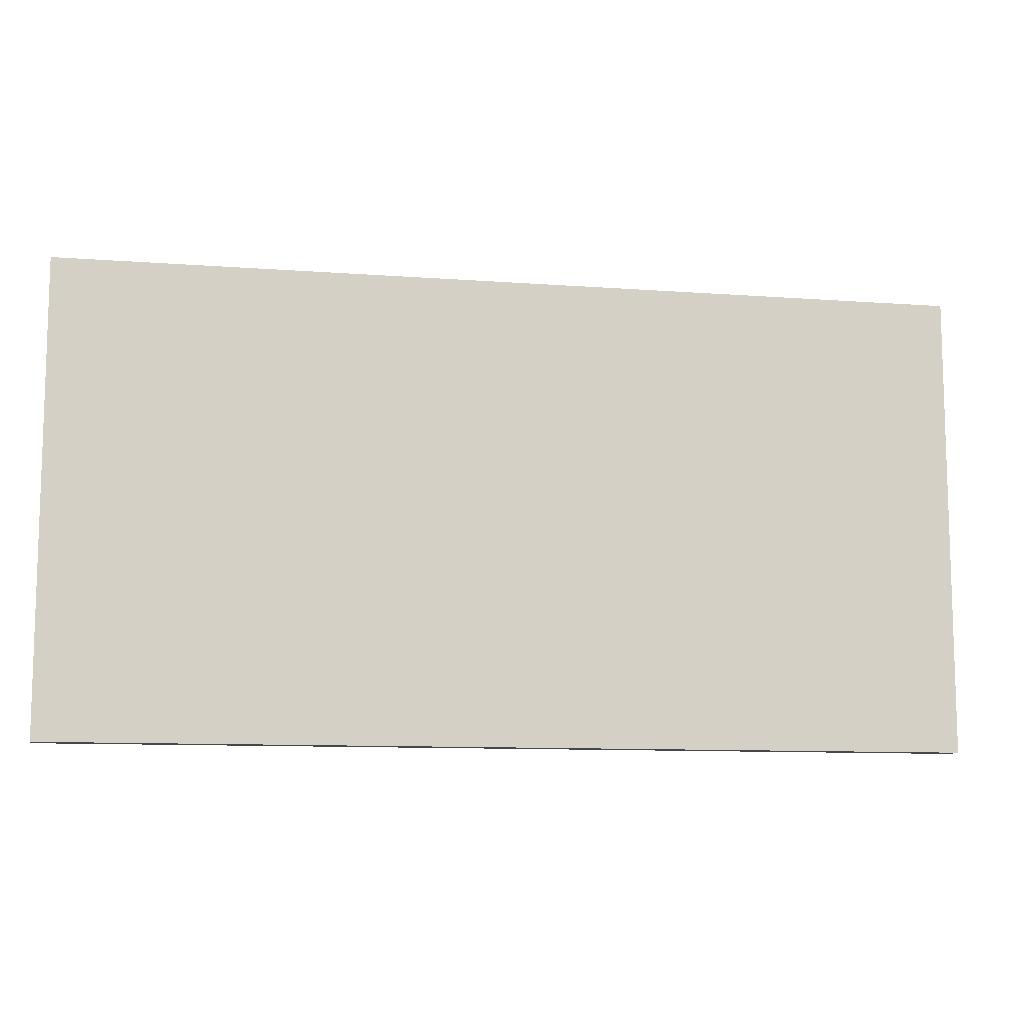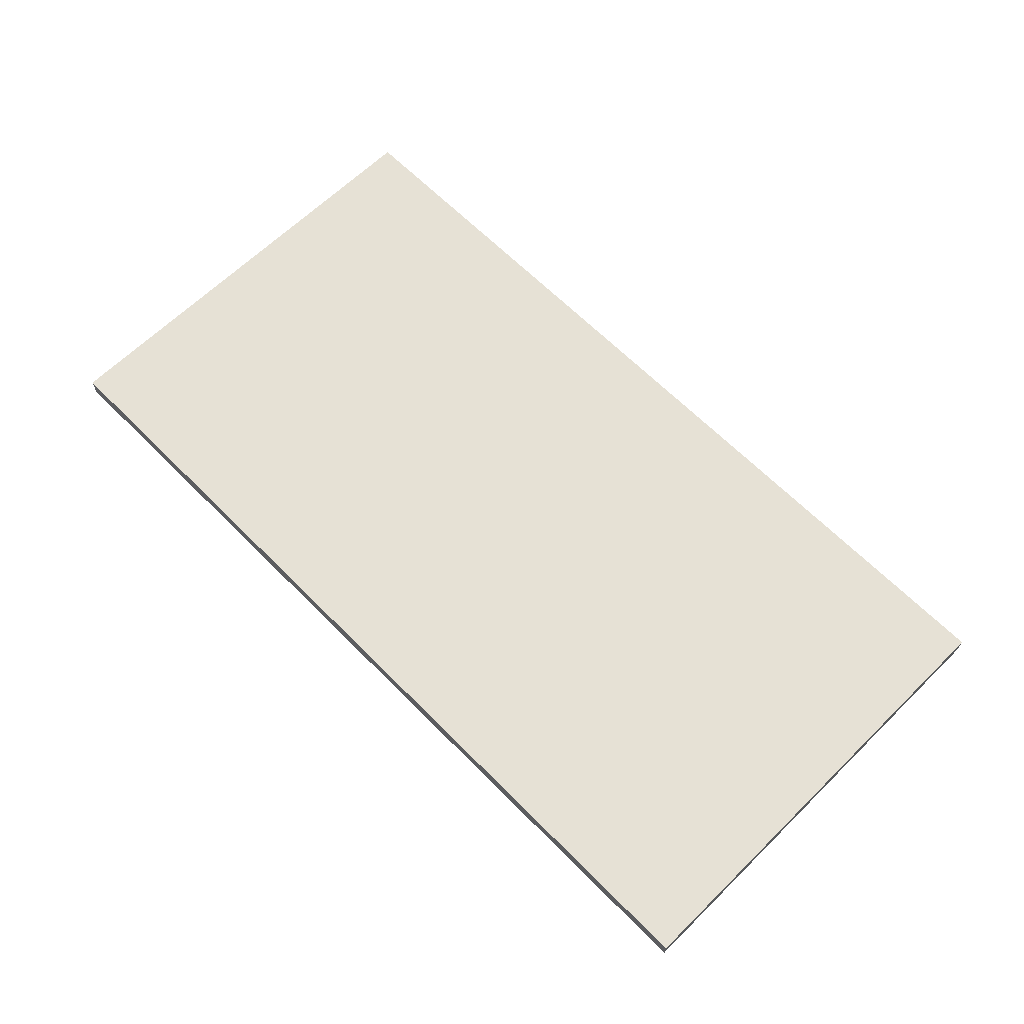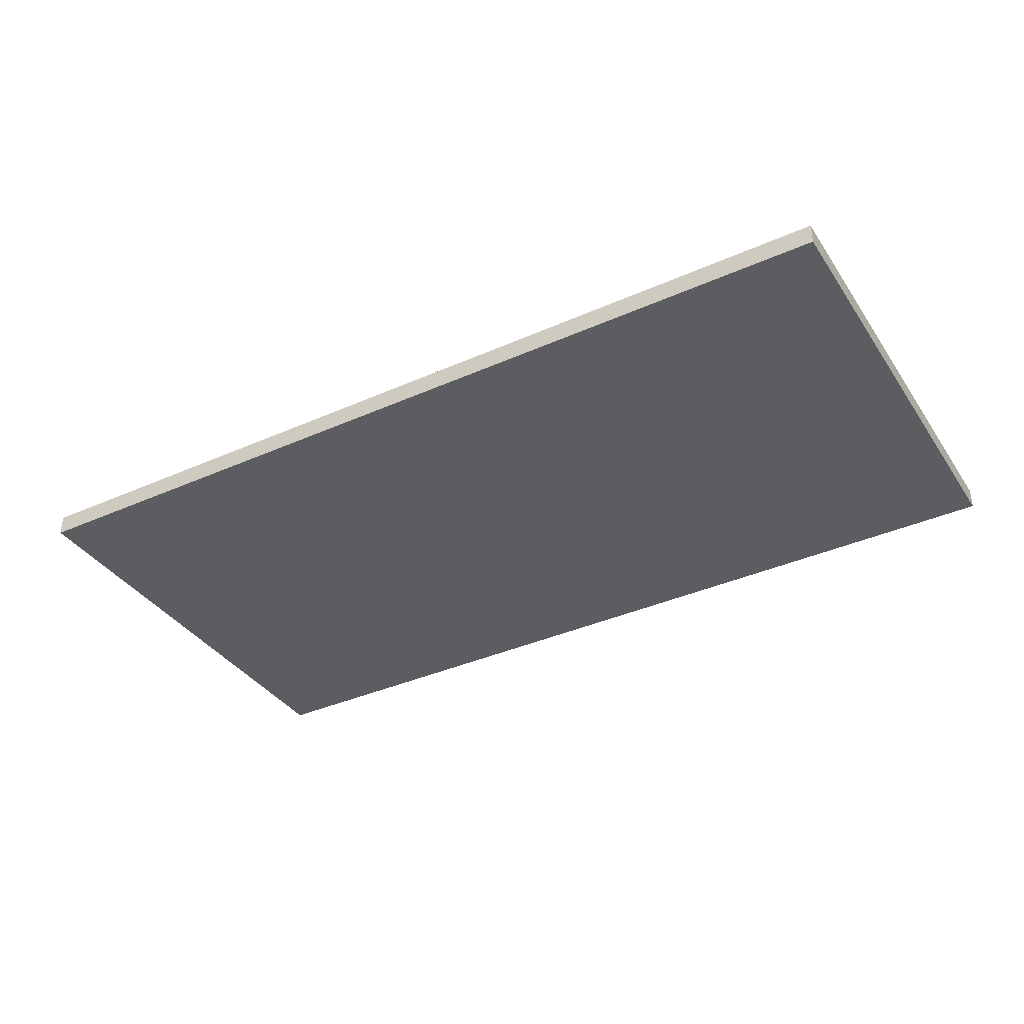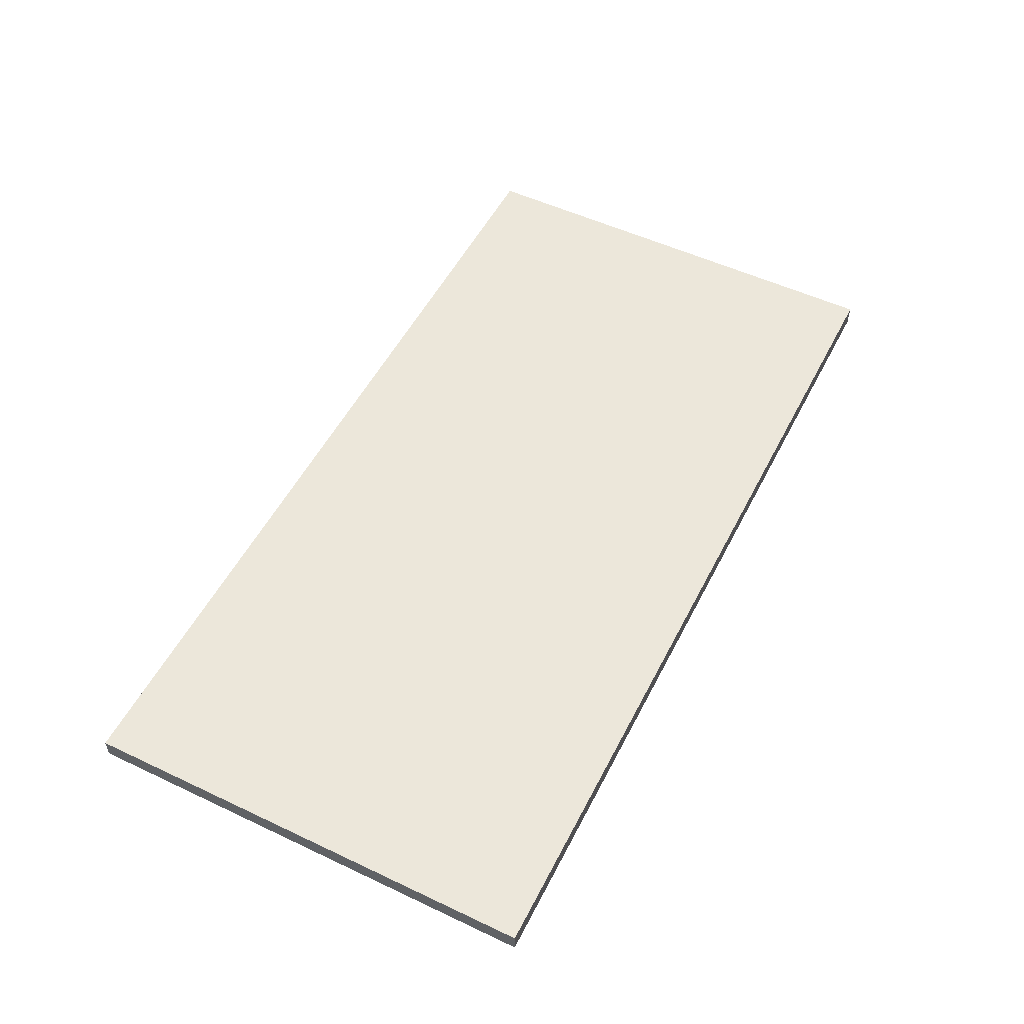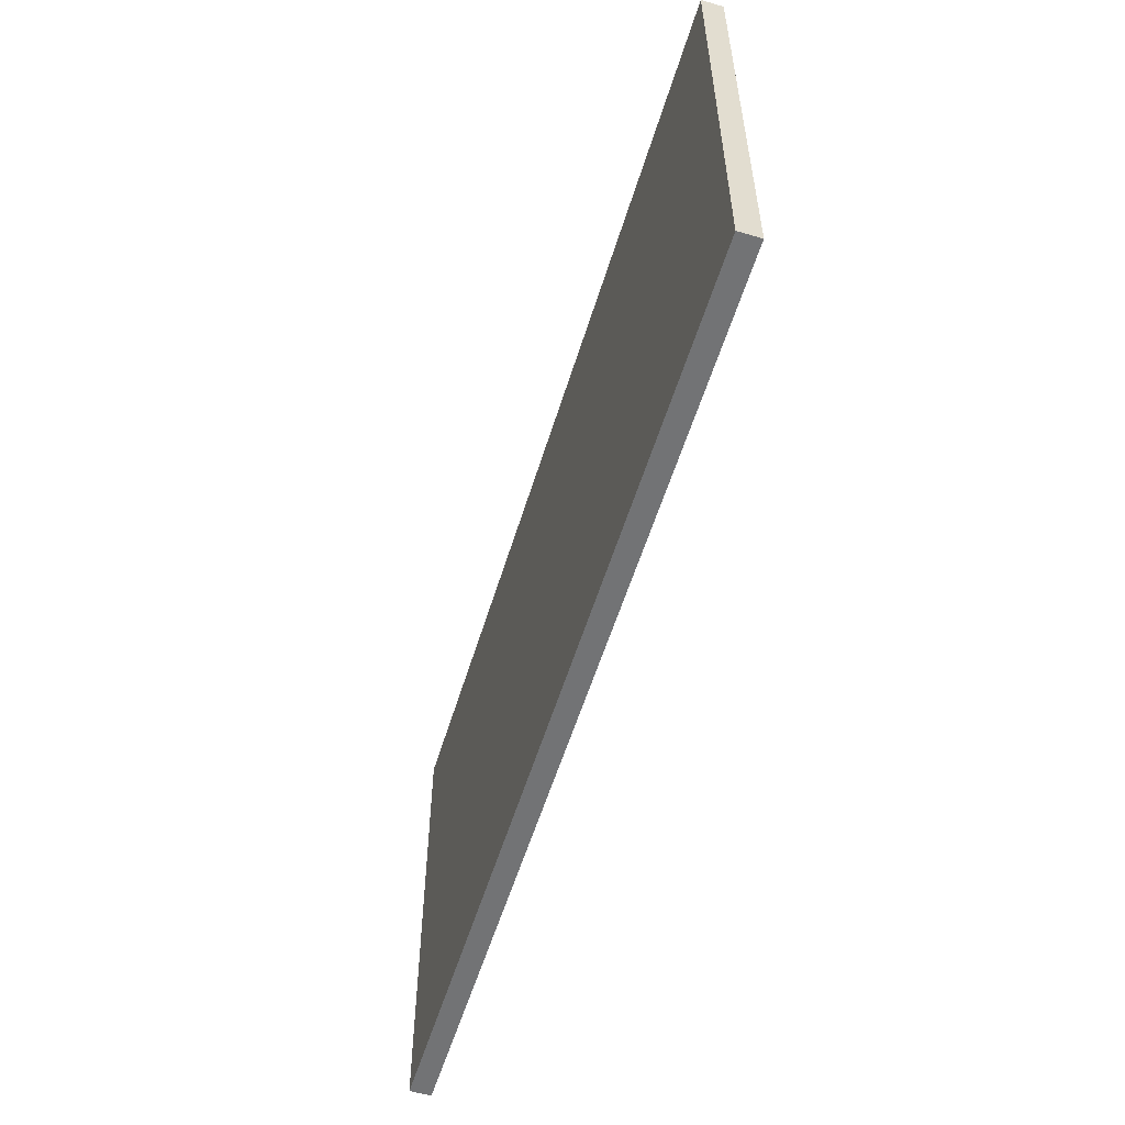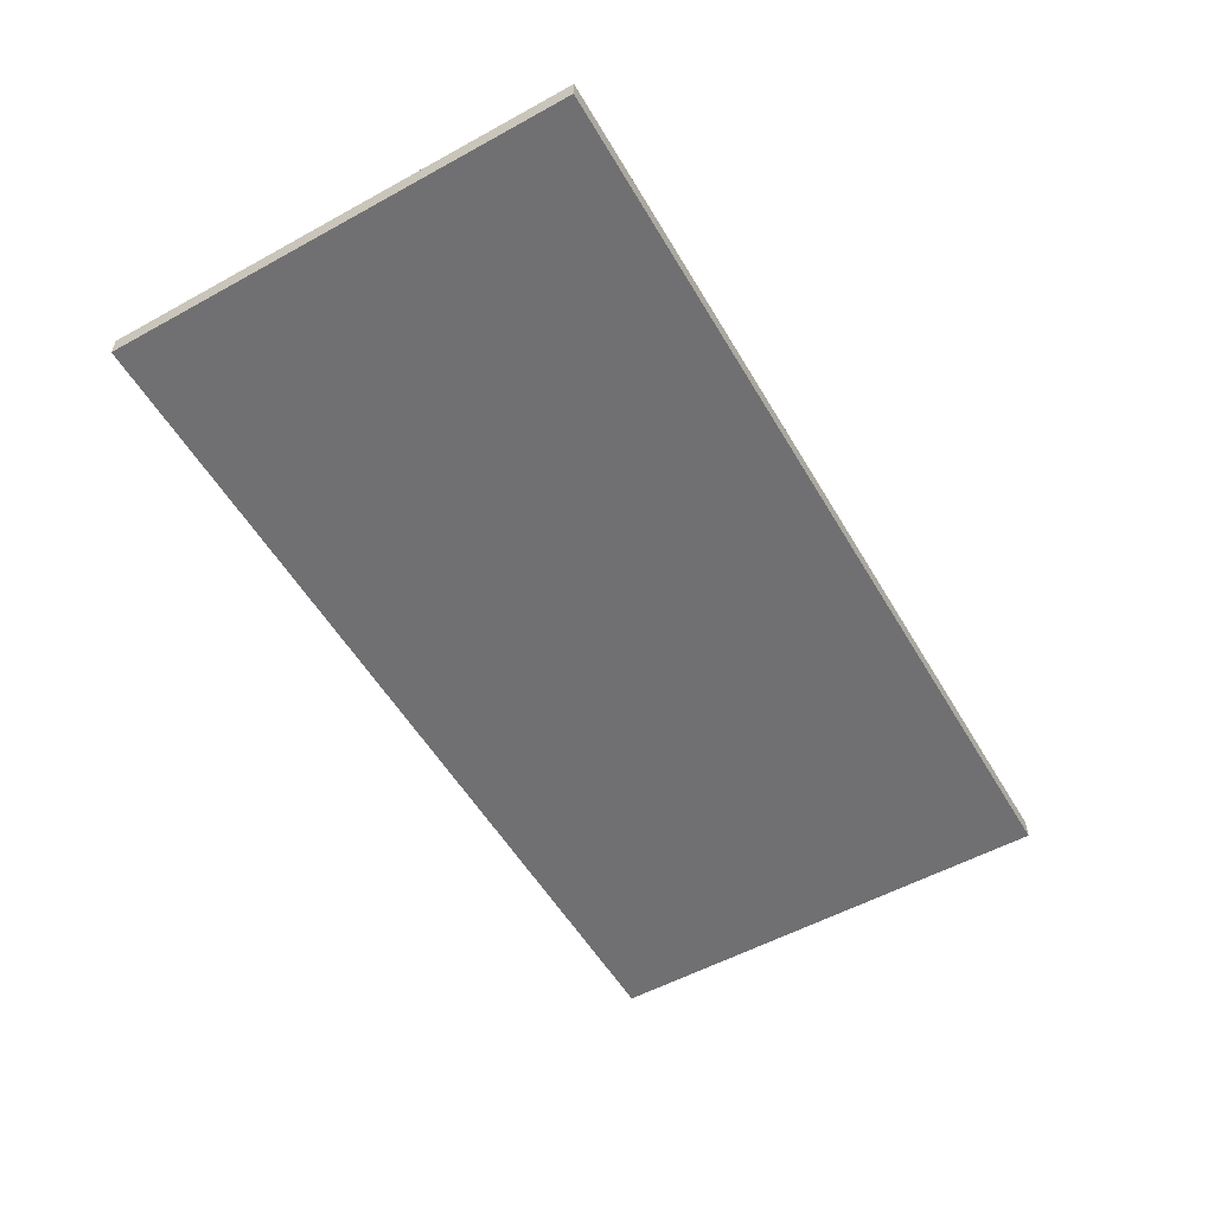
<metadata>
{"format":"obj","ext":"obj","renderer":"f3d","projection":"perspective","resolution":1024,"background":"white","views":[{"elev":-10.3,"azim":169.3,"up":"+Y"},{"elev":64.6,"azim":-134.6,"up":"+Z"},{"elev":-37.1,"azim":29.9,"up":"+Z"},{"elev":53.1,"azim":-63.2,"up":"+Z"},{"elev":-55.9,"azim":73.2,"up":"+Y"},{"elev":-55.0,"azim":-59.9,"up":"+Z"}]}
</metadata>
<code>
o db1b_2_1/db1b_2/mesh17/mesh17-geometry#mesh17-geometry
v 0.4732 -0.1286 -0.454
v -0.5126 -0.1286 -0.4769
v -0.5126 -0.1286 -0.454
v 0.4732 -0.1286 -0.4769
v -0.5126 -0.6329 -0.454
v 0.4732 -0.6329 -0.4769
v -0.5126 -0.6329 -0.4769
v 0.4732 -0.6329 -0.454
f 1 2 3
f 2 1 4
f 3 2 1
f 4 1 2
f 2 5 3
f 3 5 2
f 5 1 3
f 3 1 5
f 1 6 4
f 4 6 1
f 6 2 4
f 4 2 6
f 5 2 7
f 7 2 5
f 1 5 8
f 8 5 1
f 6 1 8
f 8 1 6
f 2 6 7
f 7 6 2
f 6 5 7
f 7 5 6
f 5 6 8
f 8 6 5

</code>
